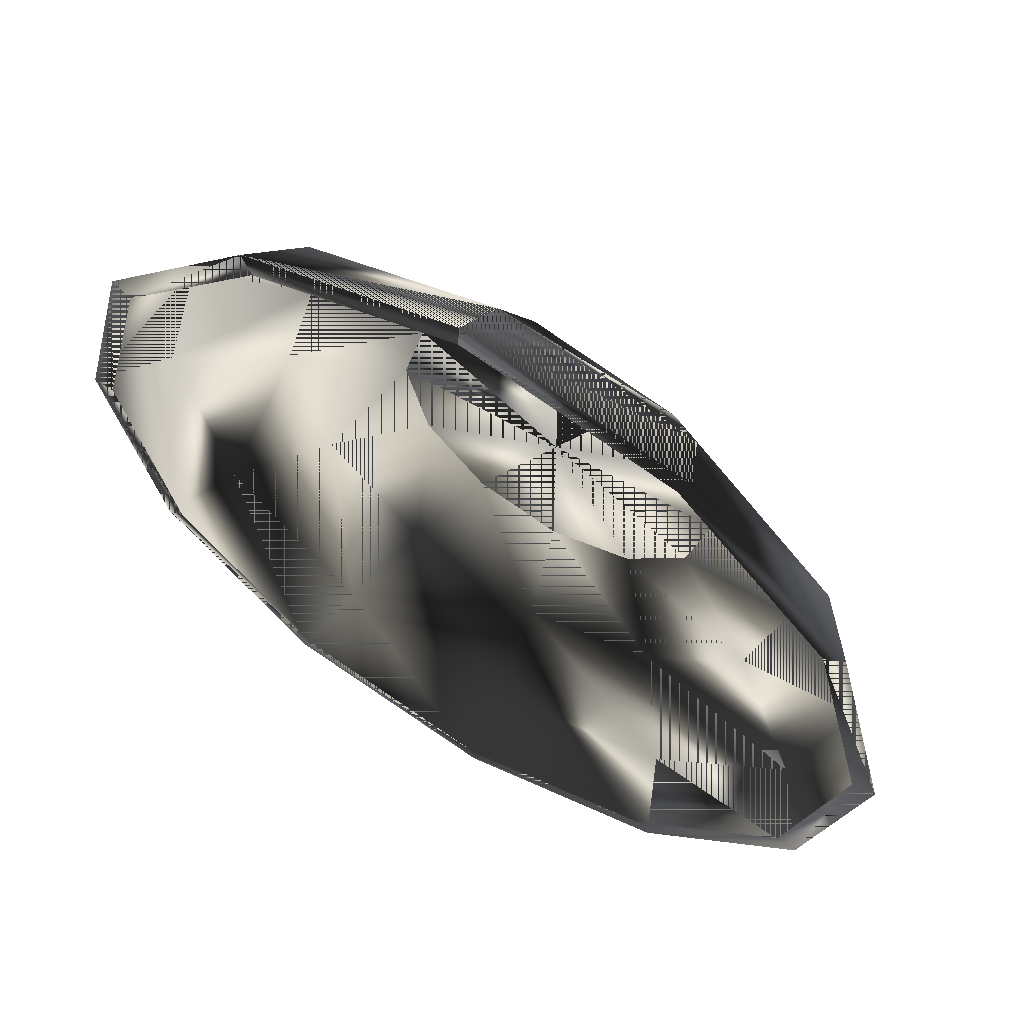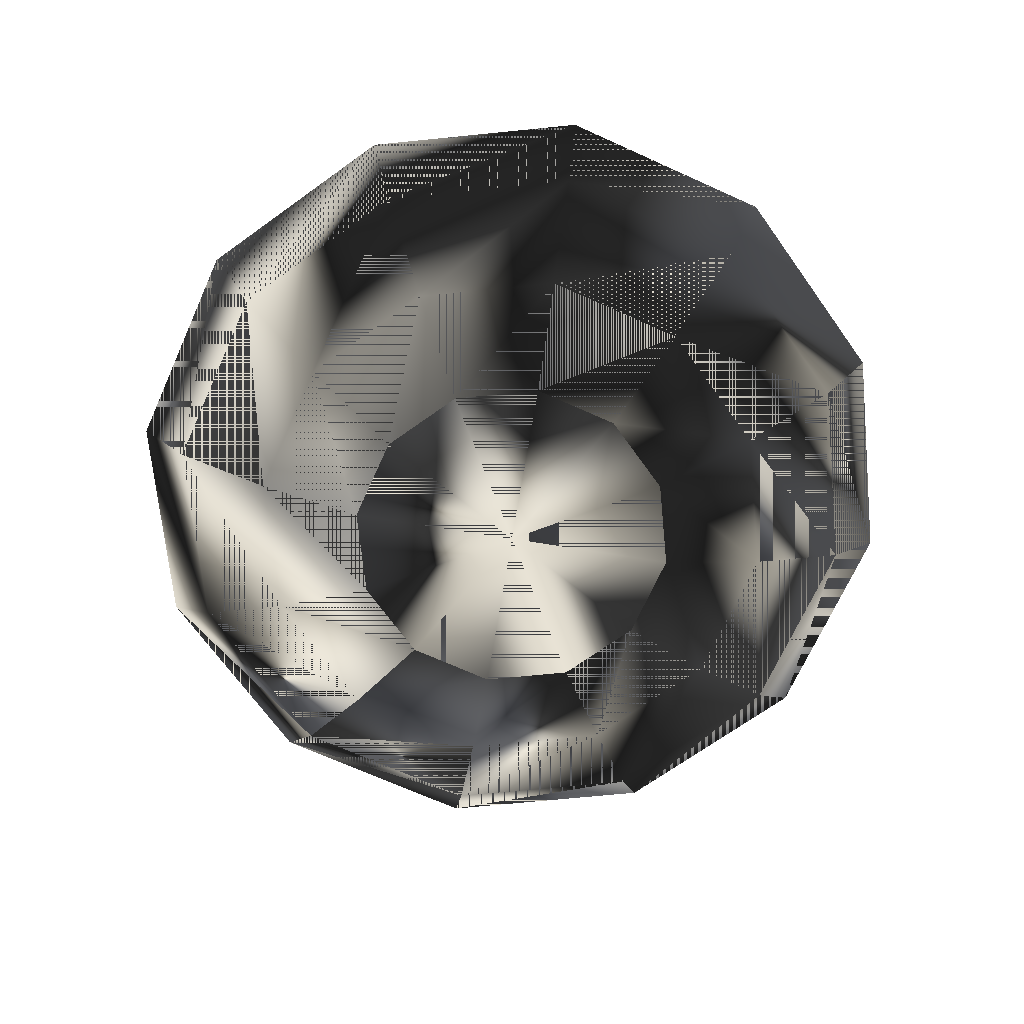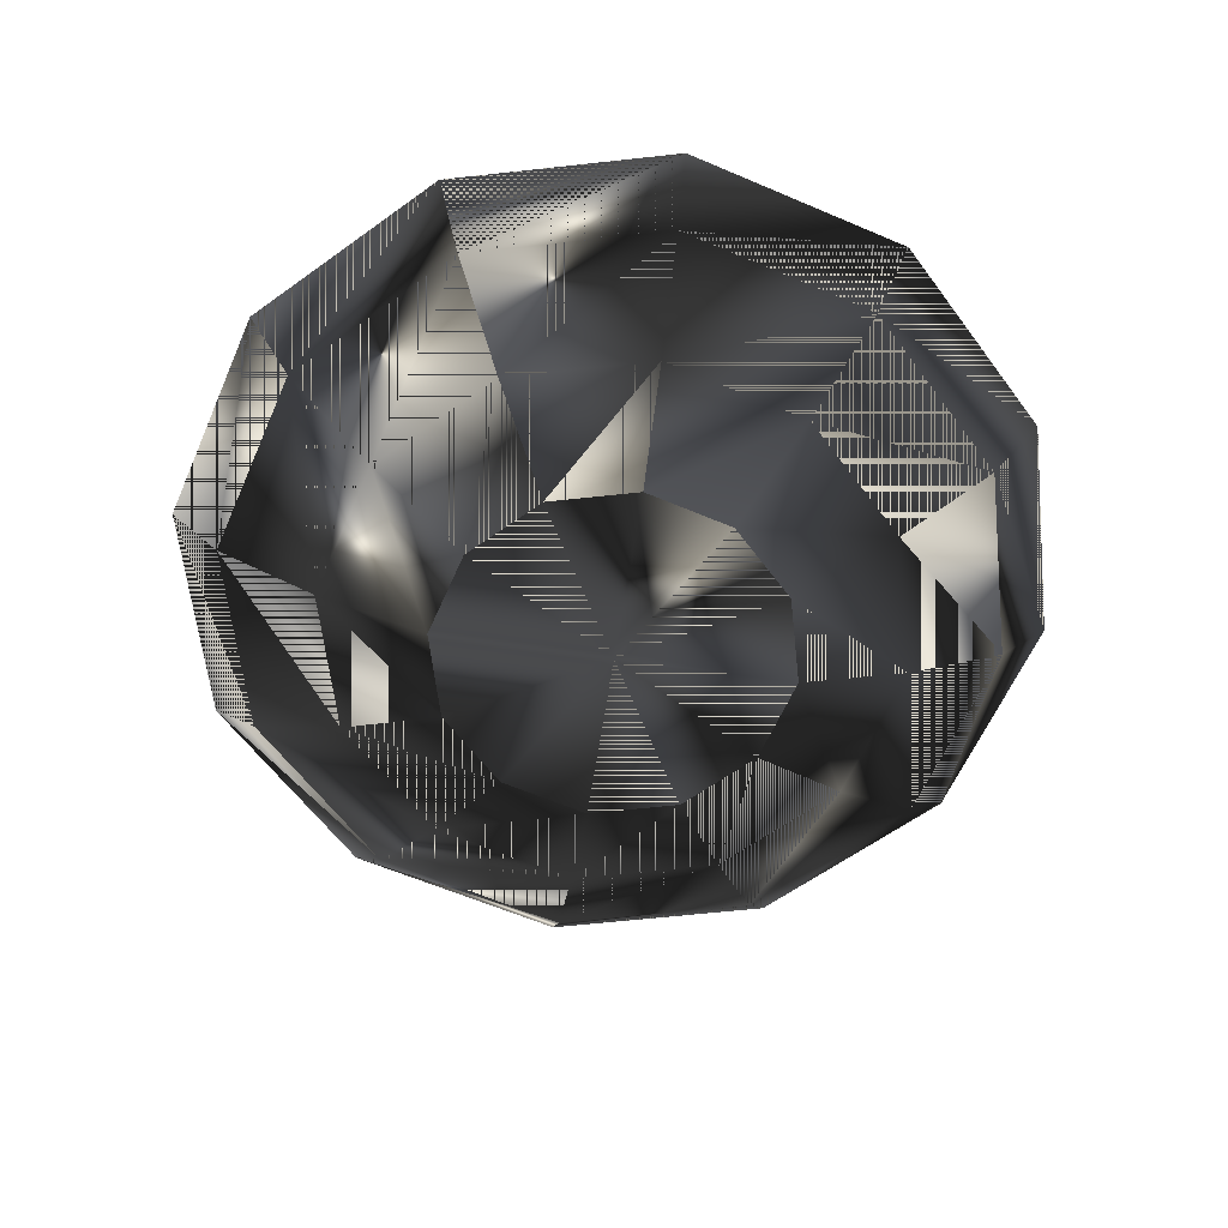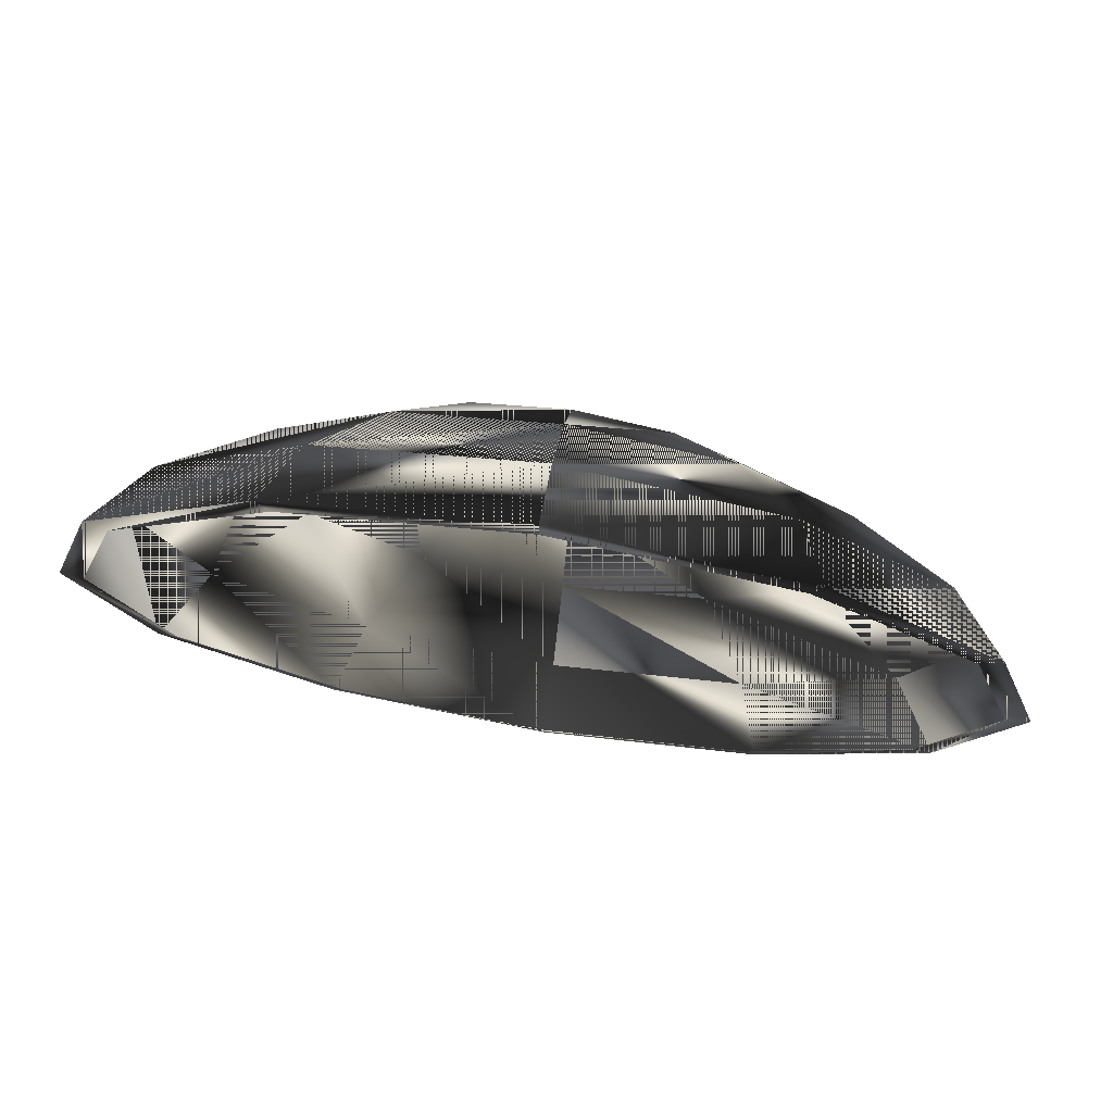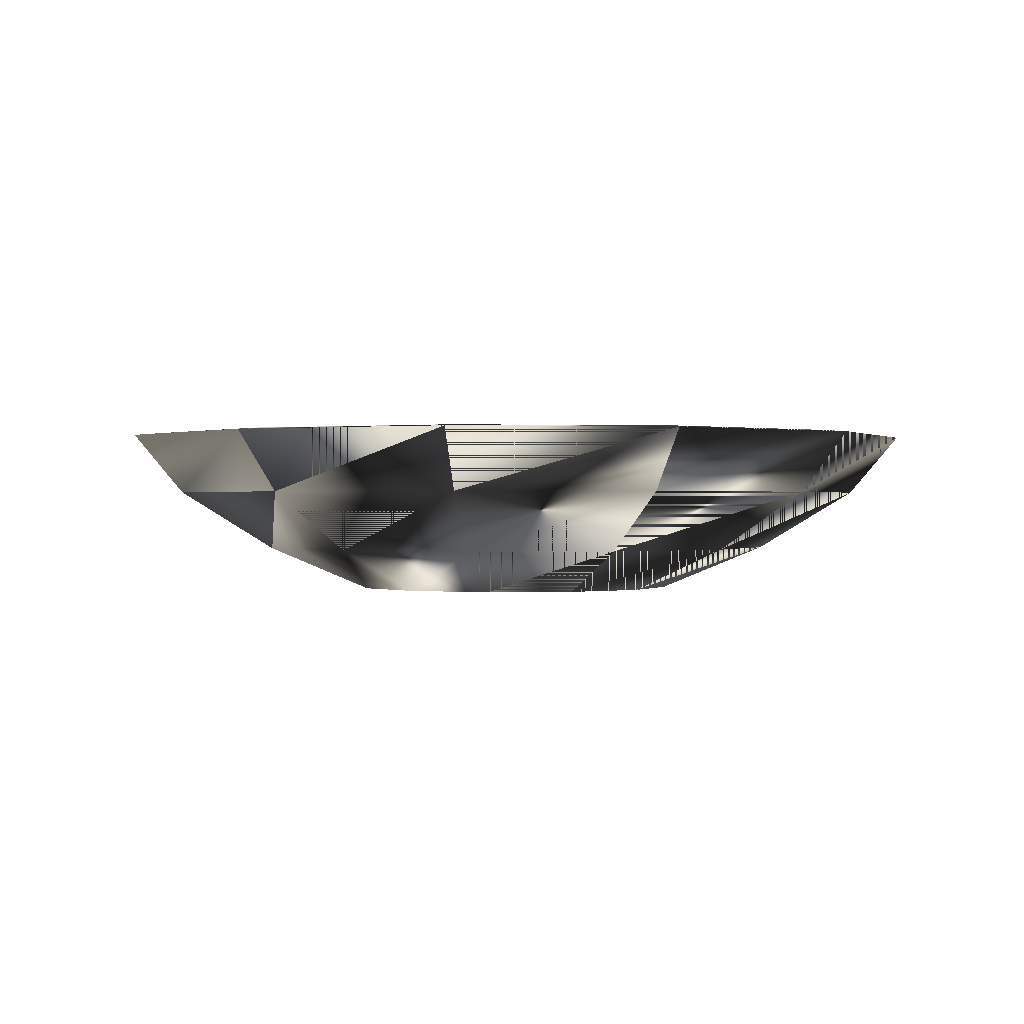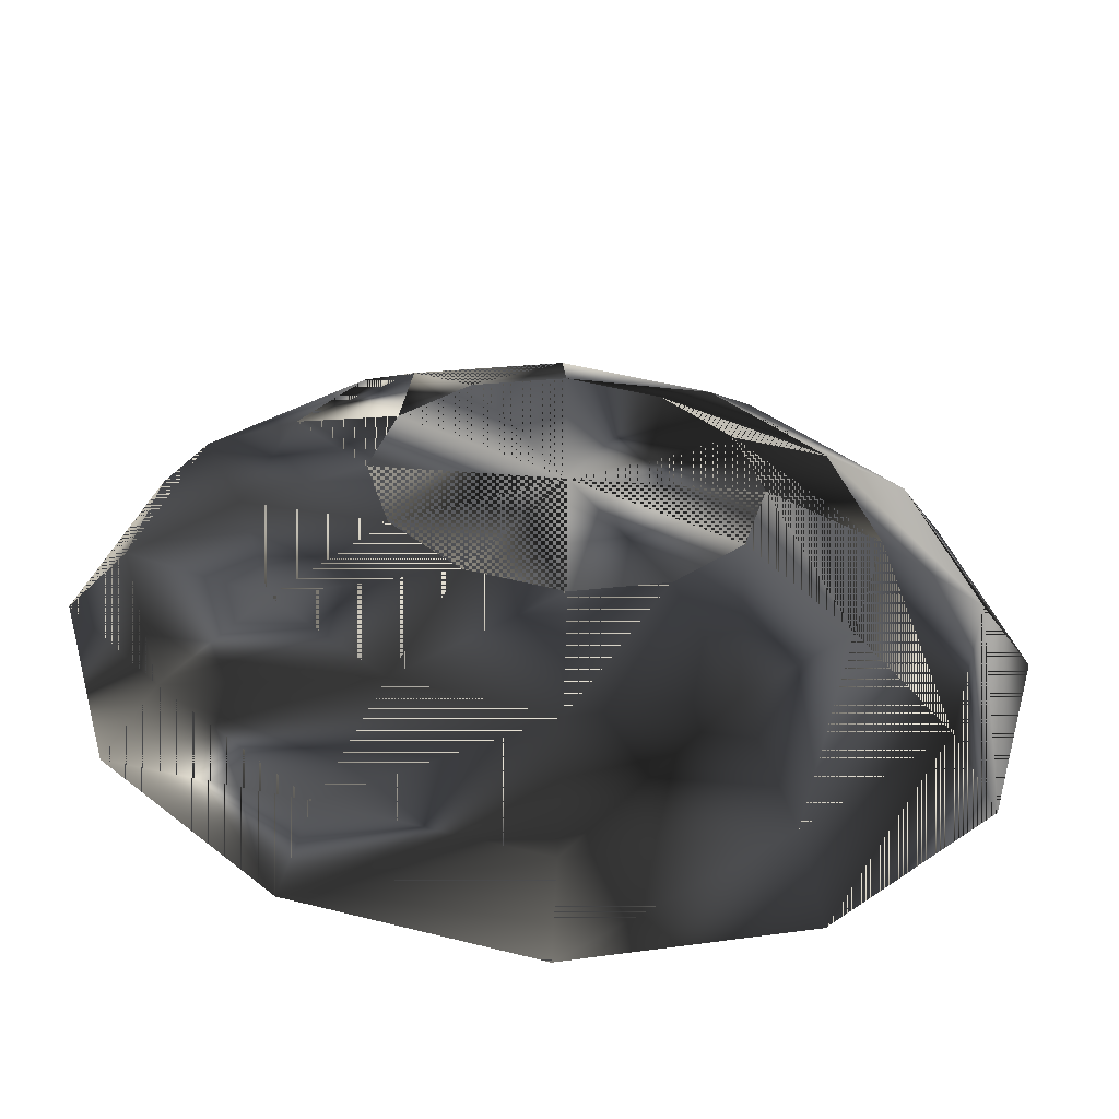
<metadata>
{"format":"obj","ext":"obj","renderer":"f3d","projection":"perspective","resolution":1024,"background":"white","views":[{"elev":61.1,"azim":30.8,"up":"+Y"},{"elev":-69.5,"azim":-39.3,"up":"+Z"},{"elev":-60.9,"azim":-158.6,"up":"+Z"},{"elev":76.3,"azim":8.9,"up":"+Y"},{"elev":0.2,"azim":158.4,"up":"+Z"},{"elev":-56.3,"azim":175.7,"up":"+Y"}]}
</metadata>
<code>
g SM_wicker_basket_3
v 0.01153 41.27 16.99
v 0.01153 41.27 16.99
v 0.01153 17.57 0.08014
v -8.653 -14.77 0.08014
v 0.01153 17.57 0.08014
v 0.01153 17.57 0.08014
v -8.653 -14.77 0.08014
v -35.53 -20.28 16.99
v 35.55 20.75 16.99
v -35.53 20.75 16.99
v 35.55 -20.28 16.99
v 0.01153 -40.8 16.99
v -20.51 -35.3 16.99
v 20.53 -35.3 16.99
v -41.02 0.237 16.99
v 41.05 0.237 16.99
v -20.51 35.77 16.99
v 20.53 35.77 16.99
v -15 8.902 0.08014
v -15 8.902 0.08014
v 15.02 8.902 0.08014
v 15.02 8.902 0.08014
v 33.04 -18.83 10.71
v 15.02 -8.428 0.08014
v 15.02 -8.428 0.08014
v 0.01153 -37.9 10.71
v -38.13 0.237 10.71
v -19.06 -32.79 10.71
v 38.15 0.237 10.71
v 19.08 33.27 10.71
v -19.06 33.27 10.71
v 14.1 -24.16 4.61
v -24.39 -13.85 4.61
v 37.48 21.87 16.82
v 0.01153 43.5 16.82
v 0.01153 43.5 16.82
v -37.46 21.87 16.82
v 21.65 -37.23 16.82
v -37.46 -21.4 16.82
v 43.28 0.237 16.82
v 0.01153 -43.03 16.82
v -21.62 37.71 16.82
v 0.01153 38.38 10.71
v 0.01153 38.38 10.71
v 21.65 37.71 16.82
v 33.04 19.31 10.71
v -43.26 0.237 16.82
v -33.02 19.31 10.71
v -21.62 -37.23 16.82
v 37.48 -21.4 16.82
v 19.08 -32.79 10.71
v -33.02 -18.83 10.71
v 14.1 24.64 4.61
v -14.07 24.64 4.61
v 28.18 0.237 4.61
v 0.01153 -17.09 0.08014
v 0.01153 -17.09 0.08014
v -17.32 0.237 0.08014
v -17.32 0.237 0.08014
v -28.16 0.237 4.61
v 0.01153 -27.94 4.61
v -24.39 14.32 4.61
v 24.41 -13.85 4.61
v 24.41 14.32 4.61
v 0.01153 28.41 4.61
v 0.01153 28.41 4.61
v -14.07 -24.16 4.61
v -8.653 15.24 0.08014
v -8.653 15.24 0.08014
v 8.676 -14.77 0.08014
v 8.676 -14.77 0.08014
v -15 -8.428 0.08014
v -15 -8.428 0.08014
v 17.34 0.237 0.08014
v 17.34 0.237 0.08014
v 8.676 15.24 0.08014
v 8.676 15.24 0.08014
v 0.01153 0.237 0.08014
f 61 67 7
f 33 59 73
f 54 66 6
f 32 57 71
f 65 53 77
f 60 62 20
f 64 55 75
f 32 61 57
f 41 49 28
f 51 61 32
f 33 60 59
f 55 63 25
f 62 54 69
f 53 64 22
f 54 6 69
f 78 68 3
f 78 76 21
f 53 22 77
f 50 51 23
f 40 50 23
f 78 74 24
f 55 25 75
f 41 28 26
f 38 41 26
f 47 48 27
f 39 47 27
f 52 60 33
f 49 52 28
f 34 40 29
f 40 23 29
f 45 46 30
f 35 45 30
f 42 44 31
f 37 42 31
f 23 51 32
f 63 32 71
f 67 33 73
f 28 52 33
f 9 34 18
f 34 9 40
f 2 36 17
f 35 1 45
f 37 10 42
f 10 37 15
f 14 38 11
f 38 14 41
f 8 39 13
f 39 8 47
f 40 16 50
f 16 40 9
f 41 12 49
f 12 41 14
f 42 17 36
f 17 42 10
f 35 30 43
f 42 36 44
f 18 45 1
f 45 18 34
f 34 29 46
f 45 34 46
f 15 47 8
f 47 15 37
f 37 31 48
f 47 37 48
f 13 49 12
f 49 13 39
f 50 11 38
f 11 50 16
f 38 26 51
f 50 38 51
f 39 27 52
f 49 39 52
f 30 64 53
f 43 30 53
f 31 66 54
f 48 31 54
f 46 29 55
f 29 63 55
f 78 70 56
f 61 7 57
f 78 58 19
f 60 20 59
f 27 62 60
f 52 27 60
f 26 67 61
f 51 26 61
f 48 54 62
f 27 48 62
f 23 32 63
f 29 23 63
f 46 55 64
f 30 46 64
f 43 53 65
f 31 44 66
f 28 33 67
f 26 28 67
f 78 19 68
f 62 69 20
f 78 24 70
f 63 71 25
f 78 72 58
f 67 73 7
f 78 21 74
f 64 75 22
f 78 3 76
f 65 77 5
f 78 4 72
f 78 56 4
f 7 67 61
f 73 59 33
f 6 66 54
f 71 57 32
f 77 53 65
f 20 62 60
f 75 55 64
f 57 61 32
f 28 49 41
f 32 61 51
f 59 60 33
f 25 63 55
f 69 54 62
f 22 64 53
f 69 6 54
f 3 68 78
f 21 76 78
f 77 22 53
f 23 51 50
f 23 50 40
f 24 74 78
f 75 25 55
f 26 28 41
f 26 41 38
f 27 48 47
f 27 47 39
f 33 60 52
f 28 52 49
f 29 40 34
f 29 23 40
f 30 46 45
f 30 45 35
f 31 44 42
f 31 42 37
f 32 51 23
f 71 32 63
f 73 33 67
f 33 52 28
f 18 34 9
f 40 9 34
f 17 36 2
f 45 1 35
f 42 10 37
f 15 37 10
f 11 38 14
f 41 14 38
f 13 39 8
f 47 8 39
f 50 16 40
f 9 40 16
f 49 12 41
f 14 41 12
f 36 17 42
f 10 42 17
f 43 30 35
f 44 36 42
f 1 45 18
f 34 18 45
f 46 29 34
f 46 34 45
f 8 47 15
f 37 15 47
f 48 31 37
f 48 37 47
f 12 49 13
f 39 13 49
f 38 11 50
f 16 50 11
f 51 26 38
f 51 38 50
f 52 27 39
f 52 39 49
f 53 64 30
f 53 30 43
f 54 66 31
f 54 31 48
f 55 29 46
f 55 63 29
f 56 70 78
f 57 7 61
f 19 58 78
f 59 20 60
f 60 62 27
f 60 27 52
f 61 67 26
f 61 26 51
f 62 54 48
f 62 48 27
f 63 32 23
f 63 23 29
f 64 55 46
f 64 46 30
f 65 53 43
f 66 44 31
f 67 33 28
f 67 28 26
f 68 19 78
f 20 69 62
f 70 24 78
f 25 71 63
f 58 72 78
f 7 73 67
f 74 21 78
f 22 75 64
f 76 3 78
f 5 77 65
f 72 4 78
f 4 56 78

</code>
